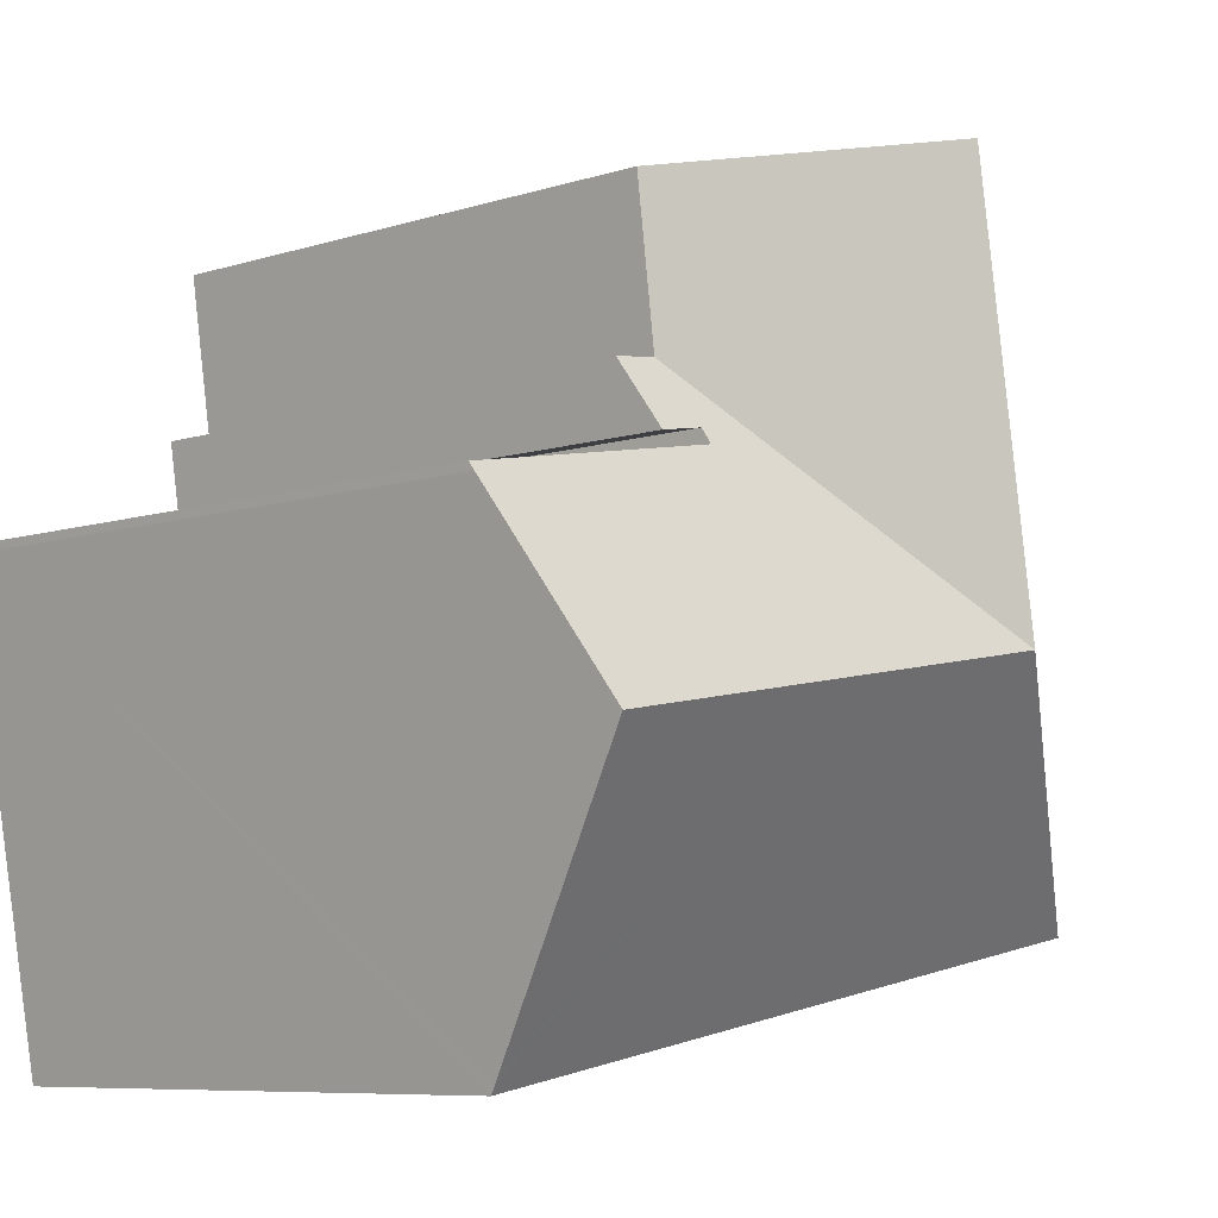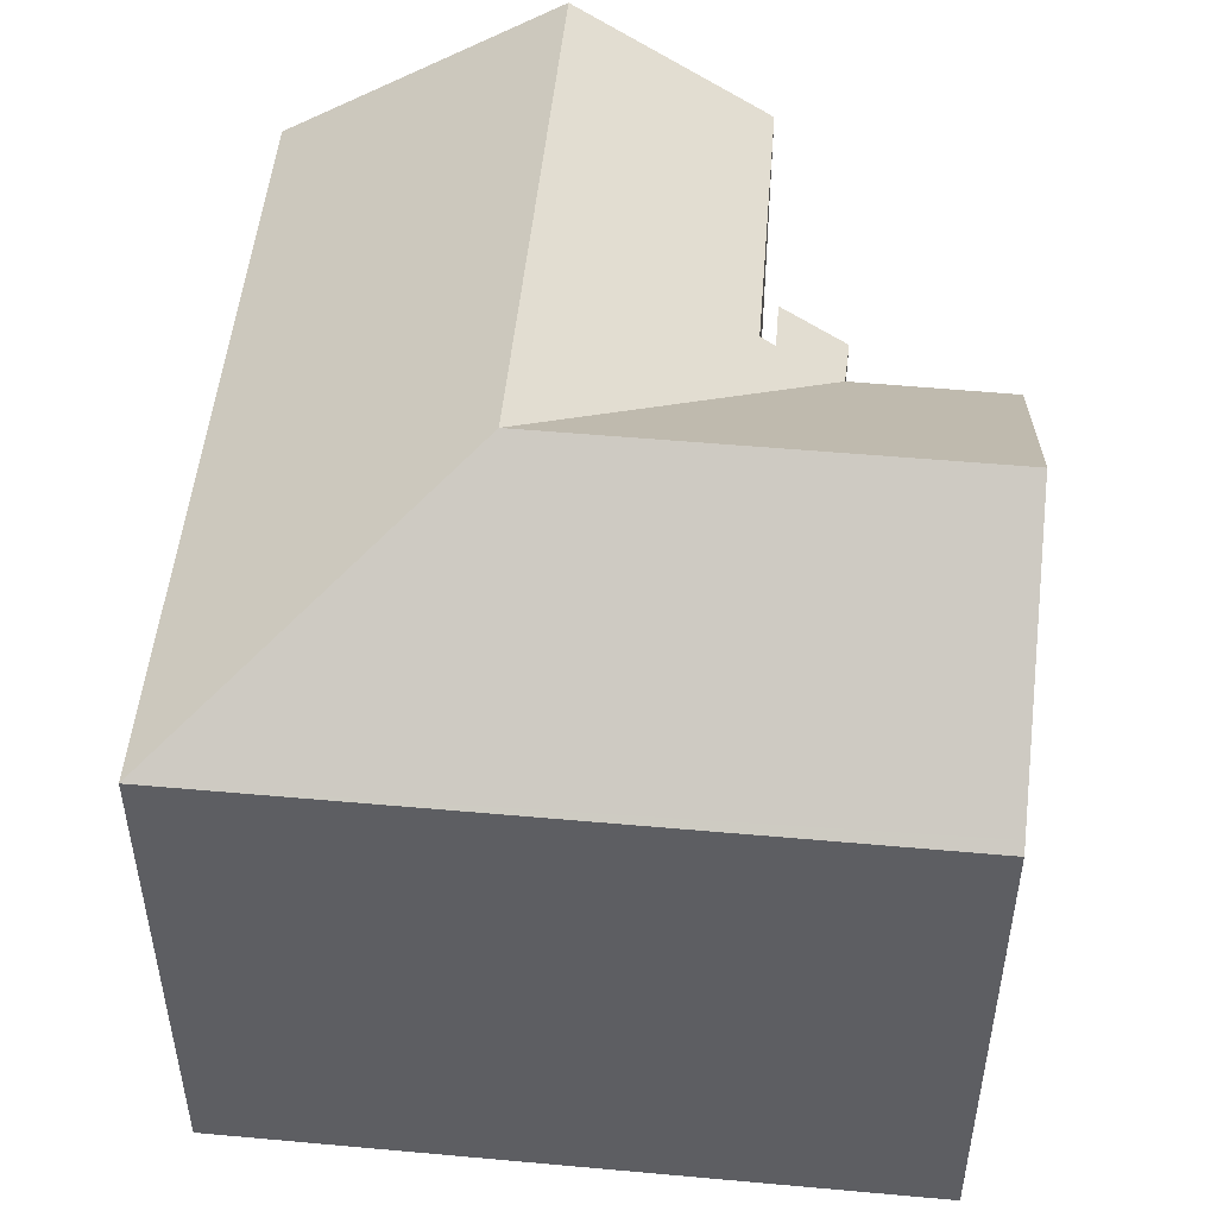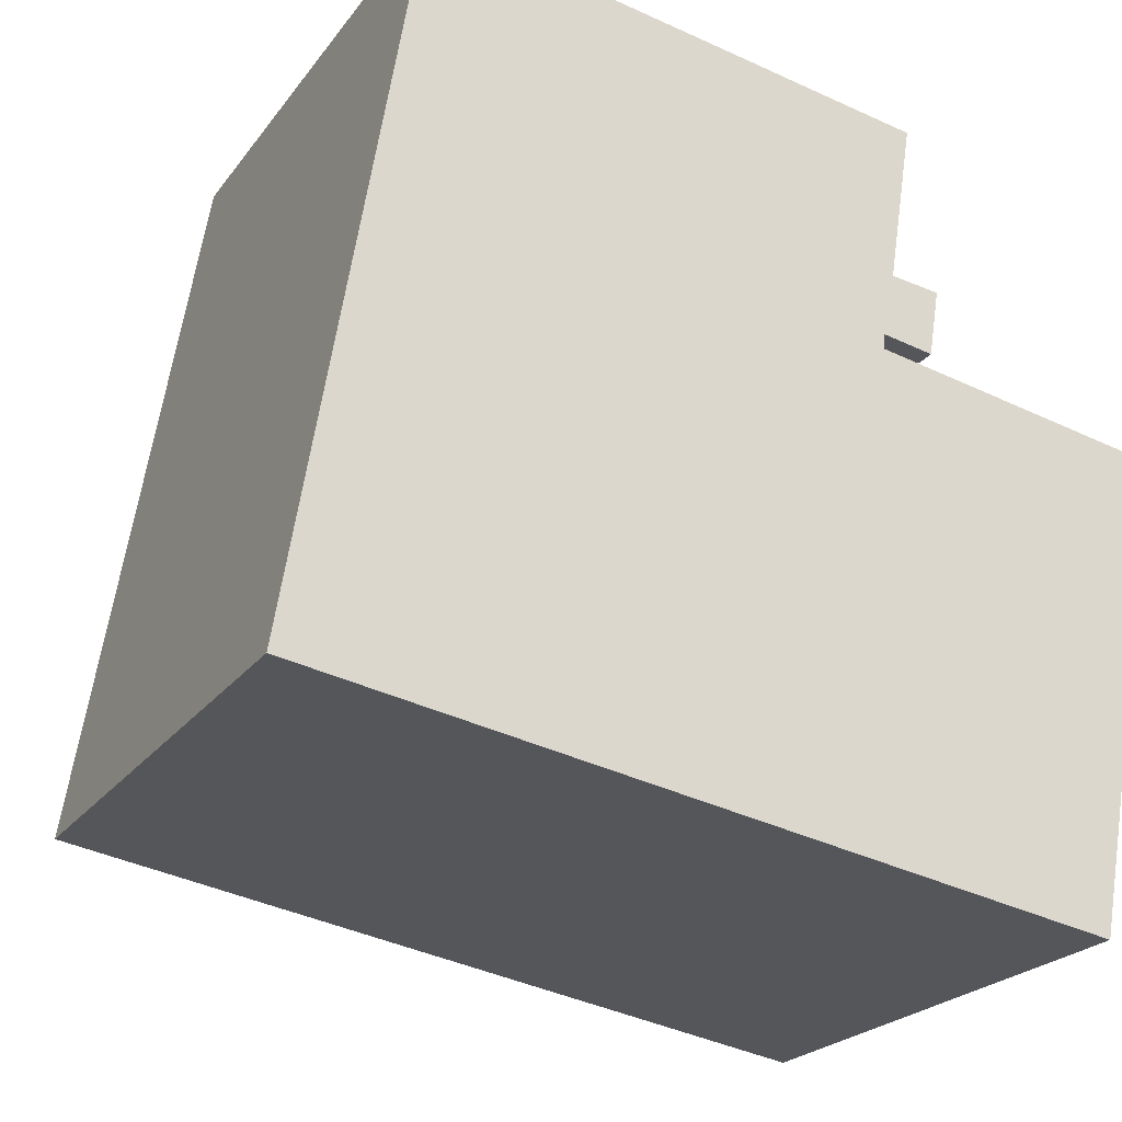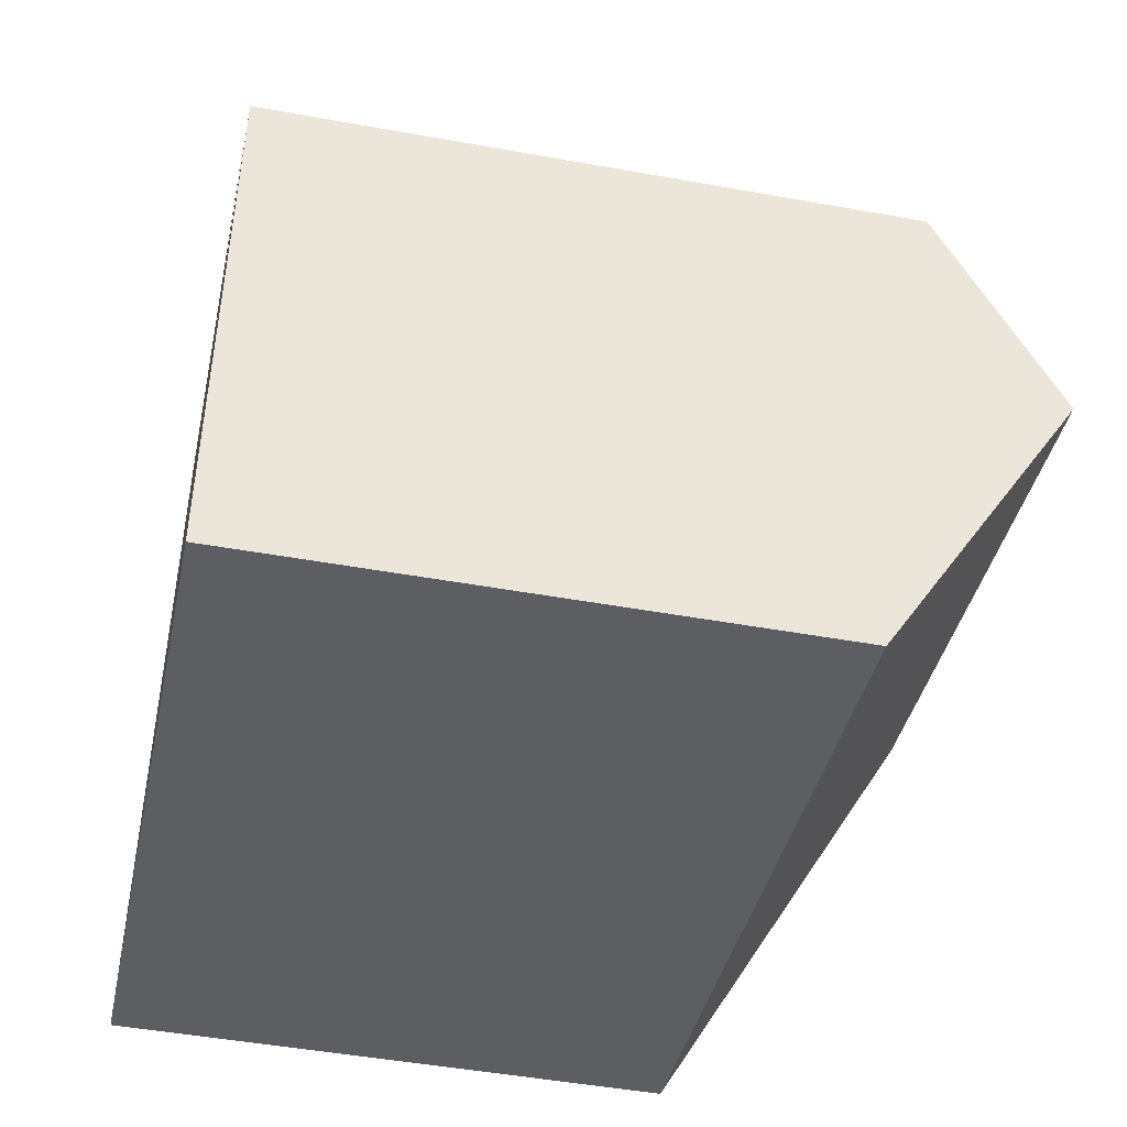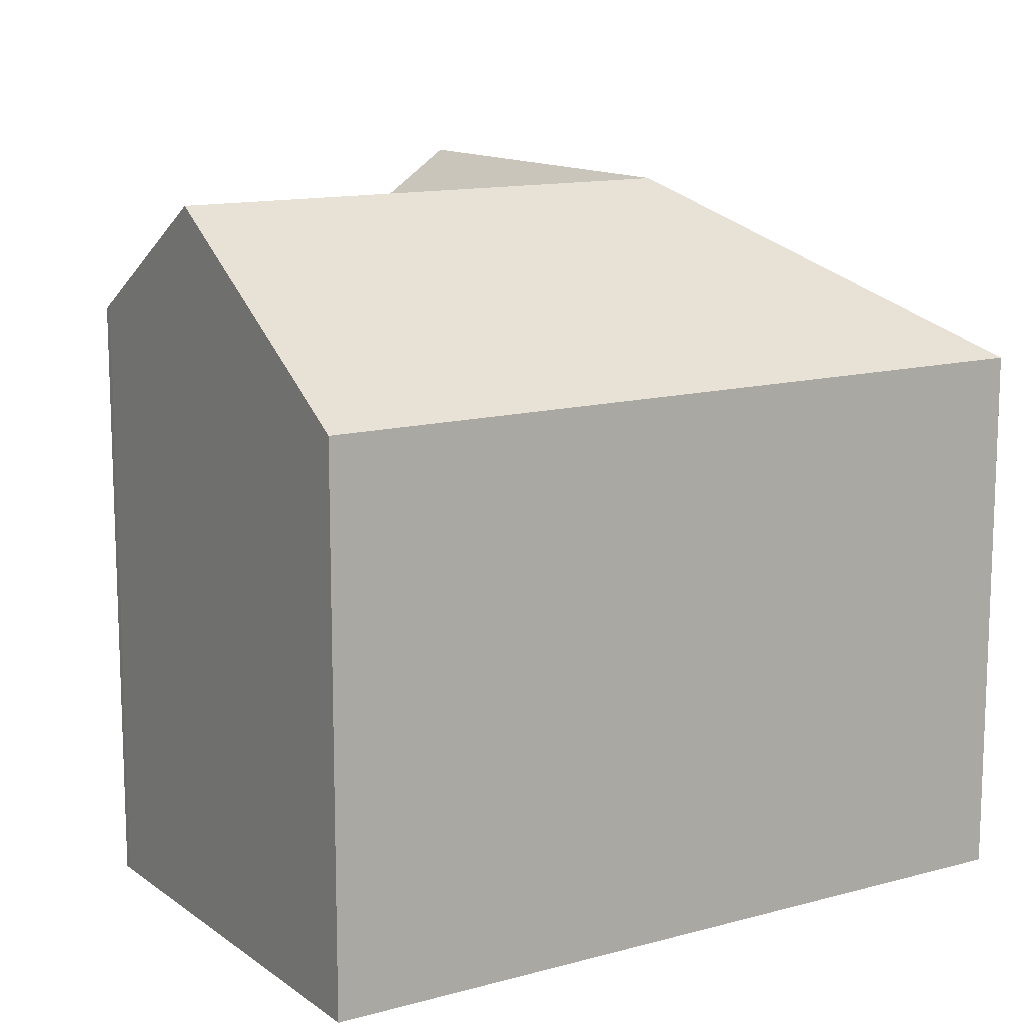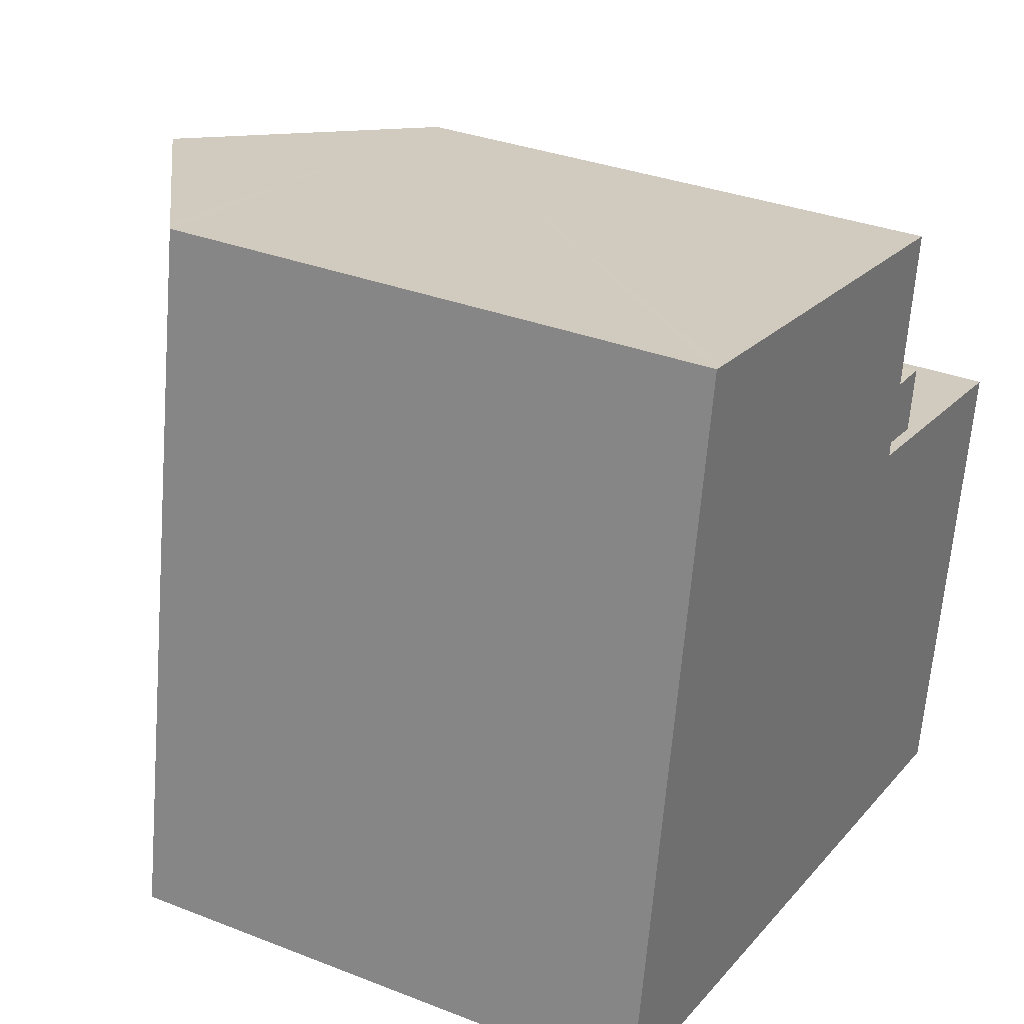
<metadata>
{"format":"obj","ext":"obj","renderer":"f3d","projection":"perspective","resolution":1024,"background":"white","views":[{"elev":-7.8,"azim":131.5,"up":"+Z"},{"elev":50.1,"azim":-74.7,"up":"+Y"},{"elev":-22.3,"azim":-26.3,"up":"+Z"},{"elev":-47.3,"azim":78.4,"up":"+Z"},{"elev":12.9,"azim":157.7,"up":"+Y"},{"elev":32.3,"azim":-61.3,"up":"+Z"}]}
</metadata>
<code>
v  3.704 15.86 20.09
v  2.671 15.65 15.79
v  3.407 15.65 20.15
v  0 15.65 9.582e-16
v  8.395 20.64 6.621
v  9.738 20.64 14.57
v  10.46 20.64 18.86
v  17.37 15.76 17.61
v  16.72 15.71 13.36
v  16.69 15.71 13.16
v  18.03 15.68 12.98
v  17.74 16.85 11.13
v  16.87 15.71 13.14
v  16.57 16.84 11.35
v  16.35 16.84 11.39
v  16.31 17.1 10.97
v  15.56 20.64 5.378
v  24.42 17.18 9.432
v  24.39 17.33 9.206
v  16.5 17.11 10.93
v  23.45 20.64 4.009
v  14.23 15.65 -2.47
v  22.03 15.65 -3.824
v  22.07 15.8 -3.59
v  22.12 15.96 -3.335
v  17.74 -6.815e-16 11.13
v  18.03 -7.946e-16 12.98
v  16.31 -6.716e-16 10.97
v  16.35 -6.974e-16 11.39
v  24.39 -5.637e-16 9.206
v  24.42 -5.775e-16 9.432
v  22.03 2.342e-16 -3.824
v  23.45 -2.455e-16 4.009
v  22.12 2.042e-16 -3.335
v  22.07 2.198e-16 -3.59
v  17.37 -1.078e-15 17.61
v  16.69 -8.059e-16 13.16
v  16.72 -8.178e-16 13.36
v  16.57 -6.949e-16 11.35
v  0 0 0
v  14.23 1.512e-16 -2.47
v  16.5 -6.695e-16 10.93
v  3.407 -1.234e-15 20.15
v  3.704 -1.23e-15 20.09
v  10.46 -1.155e-15 18.86
v  16.87 -8.043e-16 13.14
v  2.671 -9.671e-16 15.79
g defaultobject
f 1 2 3
f 2 1 4
f 4 1 5
f 5 1 6
f 6 1 7
f 8 6 7
f 6 8 9
f 6 9 5
f 5 9 10
f 11 12 13
f 14 13 12
f 10 13 14
f 15 10 14
f 5 10 15
f 16 5 15
f 17 5 16
f 18 19 20
f 21 20 19
f 17 20 21
f 16 20 17
f 5 22 4
f 22 5 17
f 22 17 23
f 23 17 24
f 24 17 25
f 25 17 21
f 11 26 12
f 26 11 27
f 15 28 16
f 28 15 29
f 18 30 19
f 30 18 31
f 30 21 19
f 21 30 25
f 25 30 24
f 24 30 23
f 23 30 32
f 32 30 33
f 32 33 34
f 32 34 35
f 36 9 8
f 9 36 10
f 10 36 37
f 37 36 38
f 26 14 12
f 14 26 15
f 15 26 29
f 29 26 39
f 32 22 23
f 22 32 4
f 4 32 40
f 40 32 41
f 28 20 16
f 20 28 18
f 18 28 31
f 31 28 42
f 1 8 7
f 8 1 3
f 8 3 43
f 8 43 44
f 8 44 45
f 8 45 36
f 37 13 10
f 13 37 11
f 11 37 27
f 27 37 46
f 40 2 4
f 2 40 47
f 2 47 3
f 3 47 43
f 47 44 43
f 44 47 45
f 45 47 40
f 45 40 36
f 36 40 38
f 38 40 37
f 37 40 46
f 46 40 27
f 27 40 29
f 29 40 28
f 28 40 42
f 42 40 31
f 31 40 41
f 31 41 30
f 30 41 33
f 33 41 34
f 34 41 35
f 35 41 32
f 27 39 26
f 39 27 29

</code>
